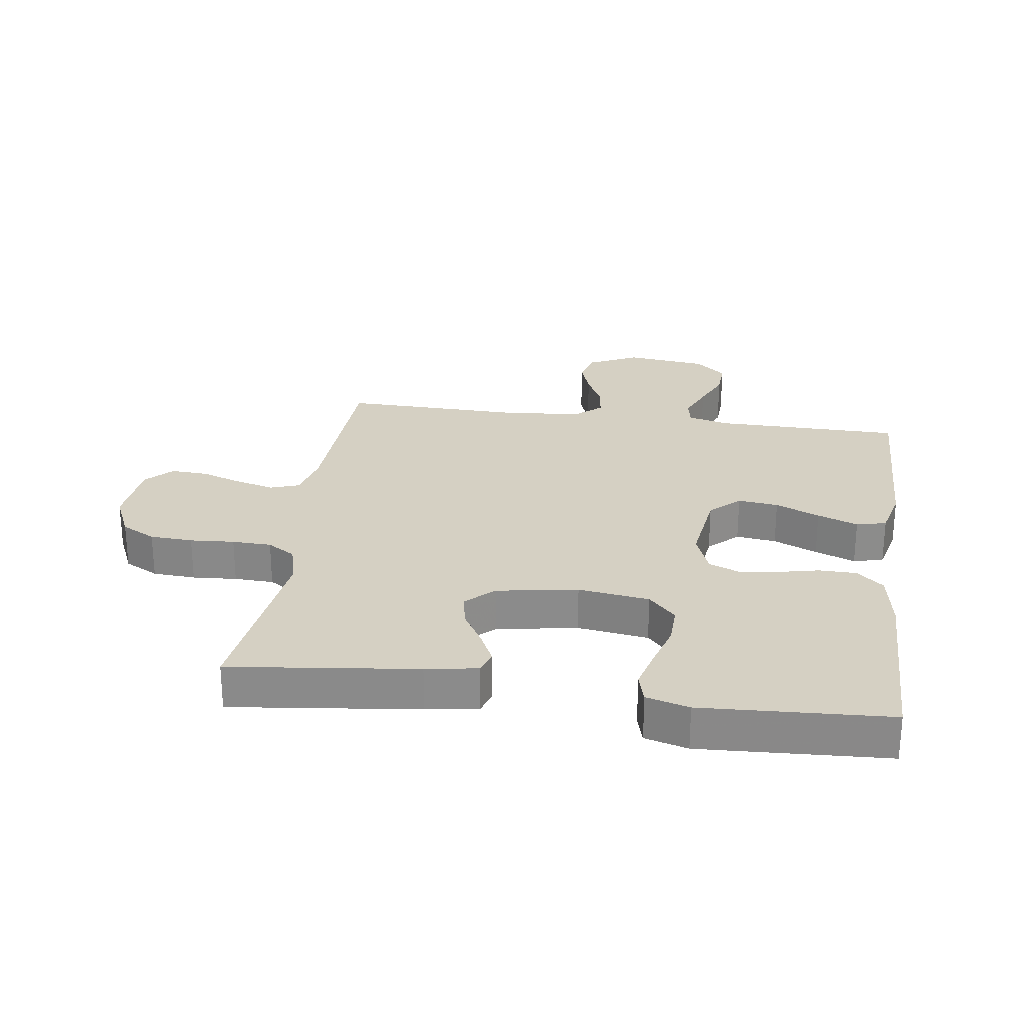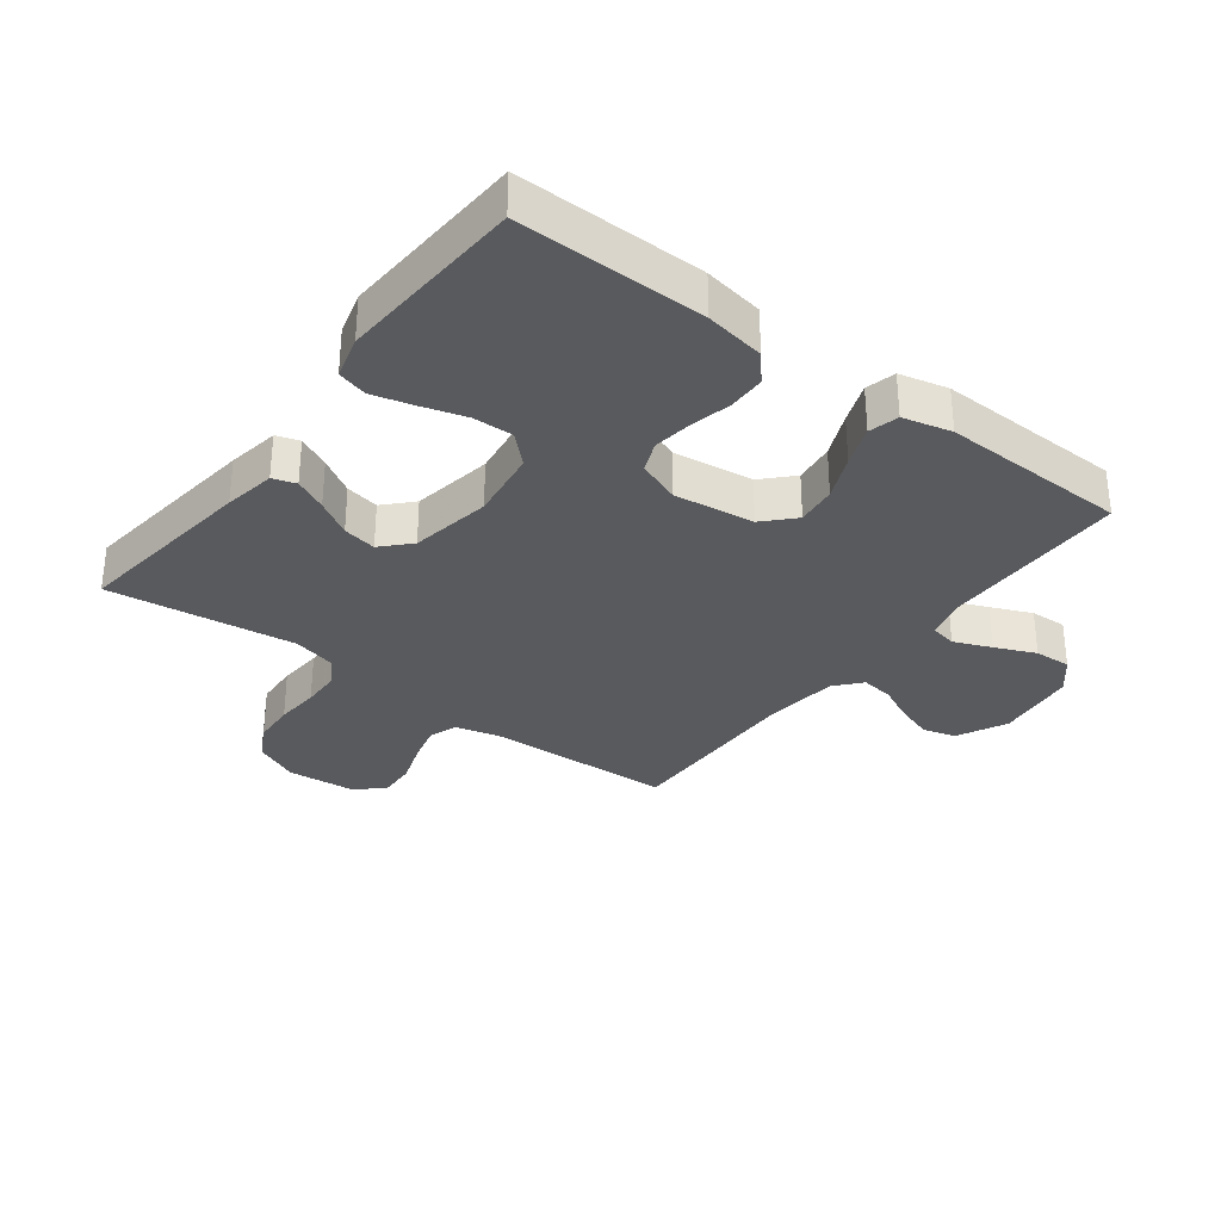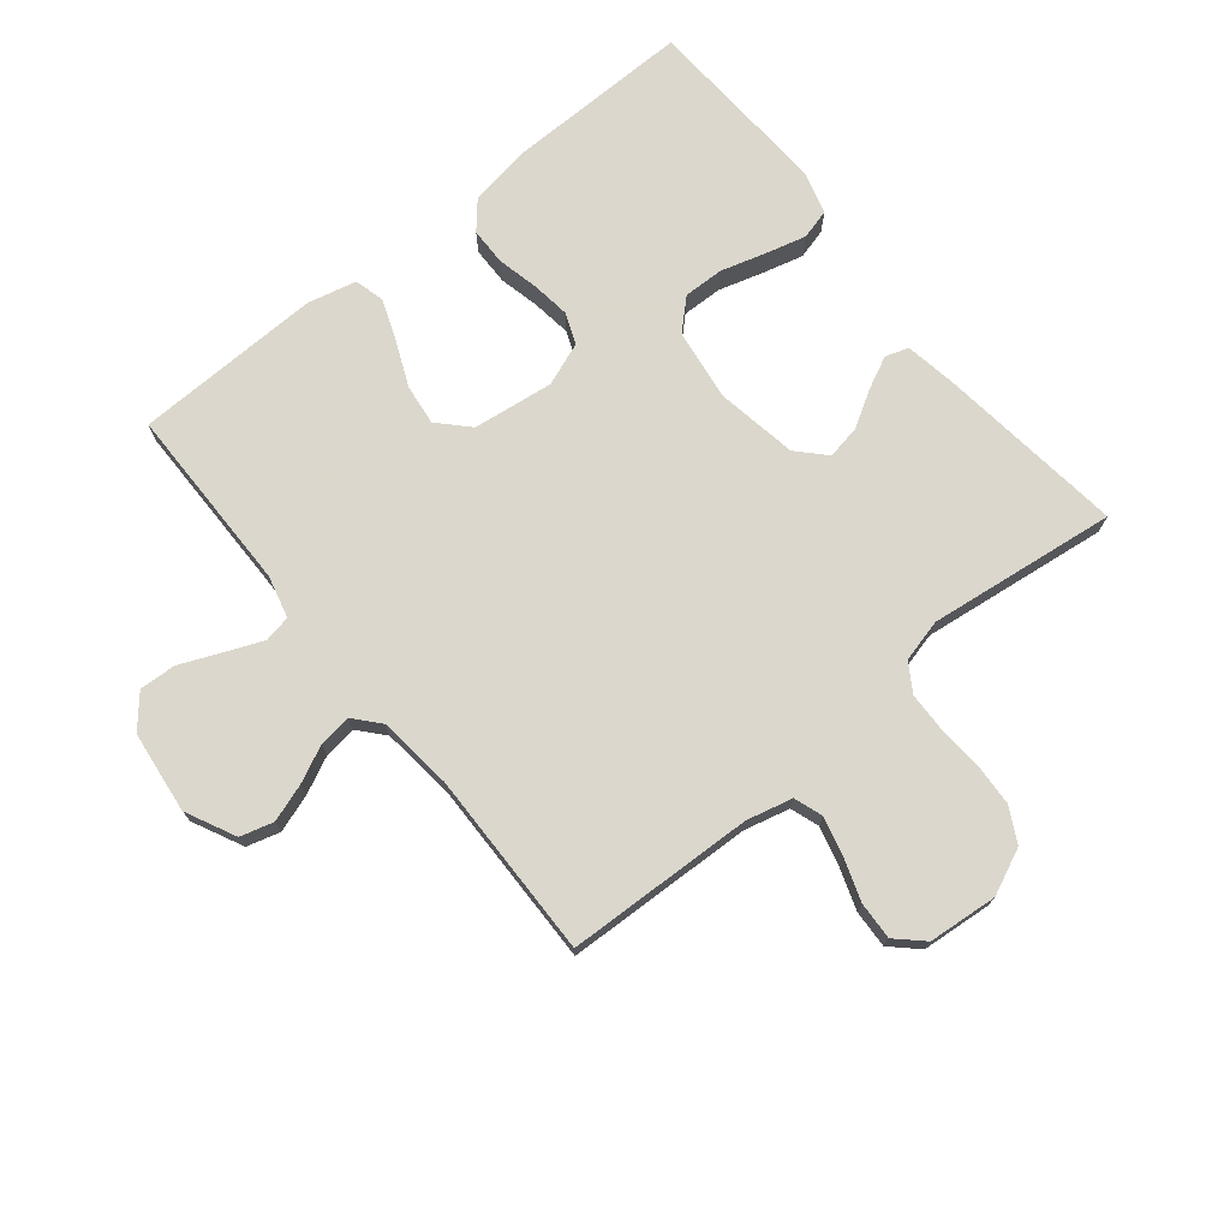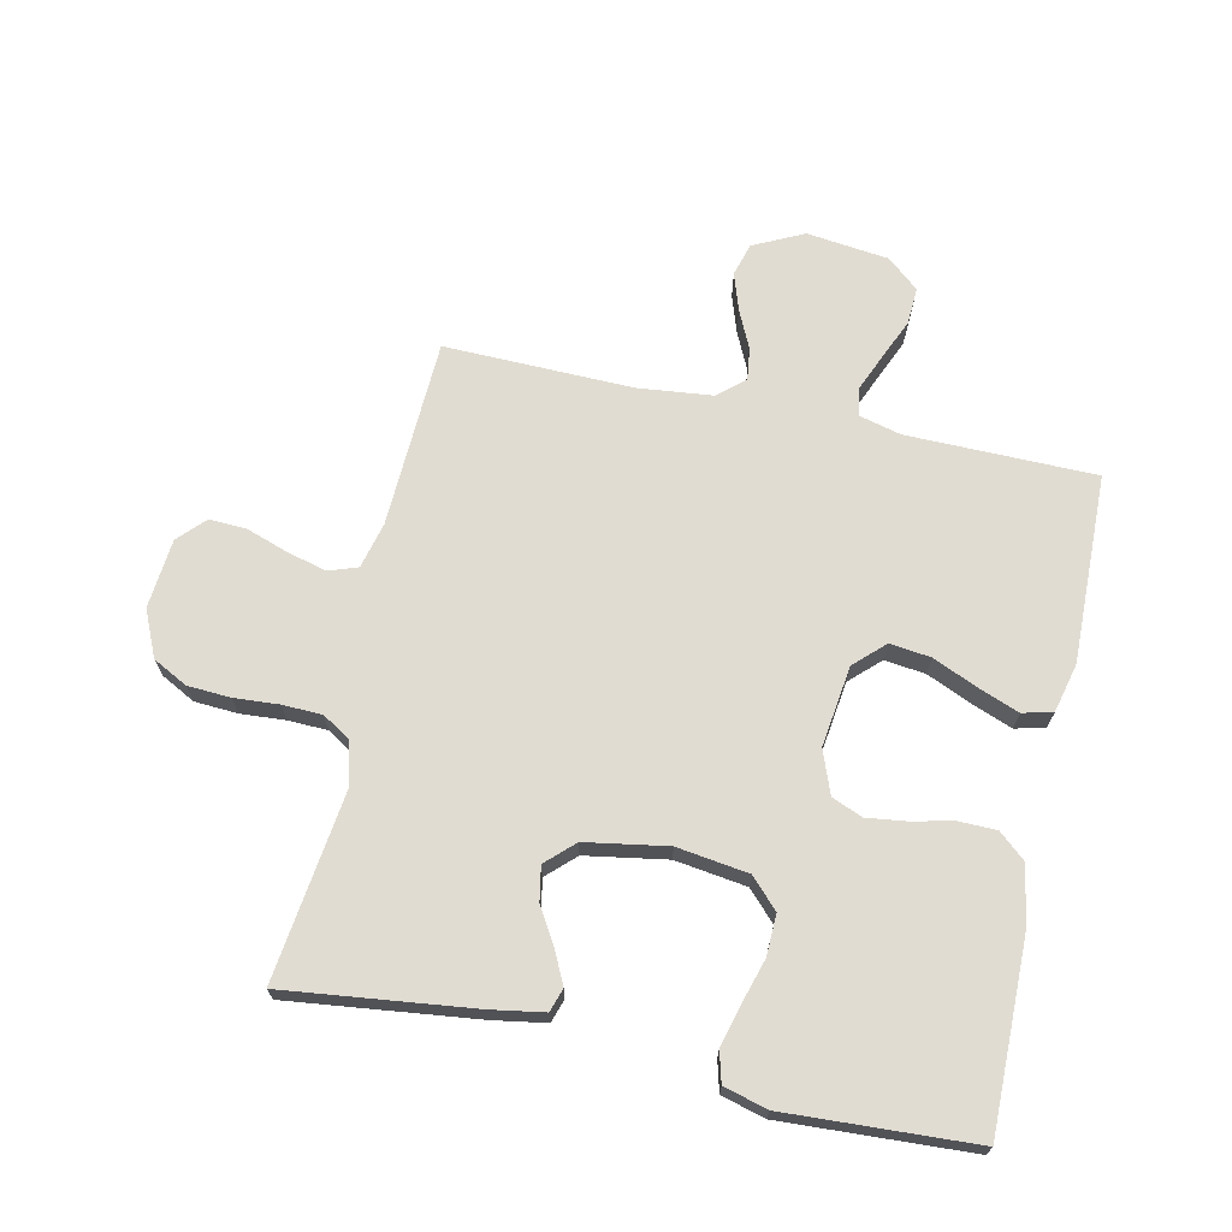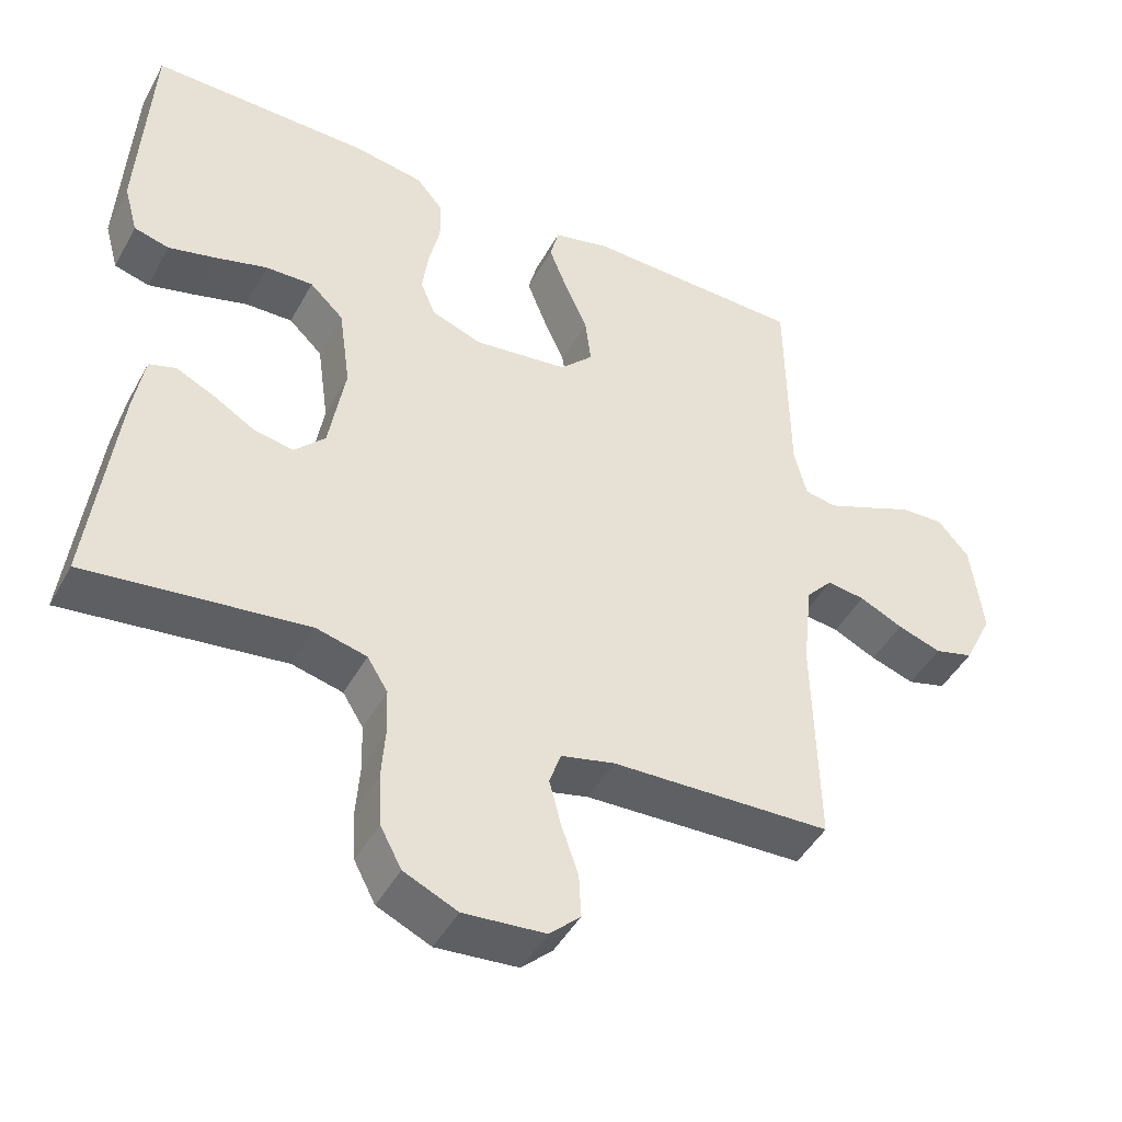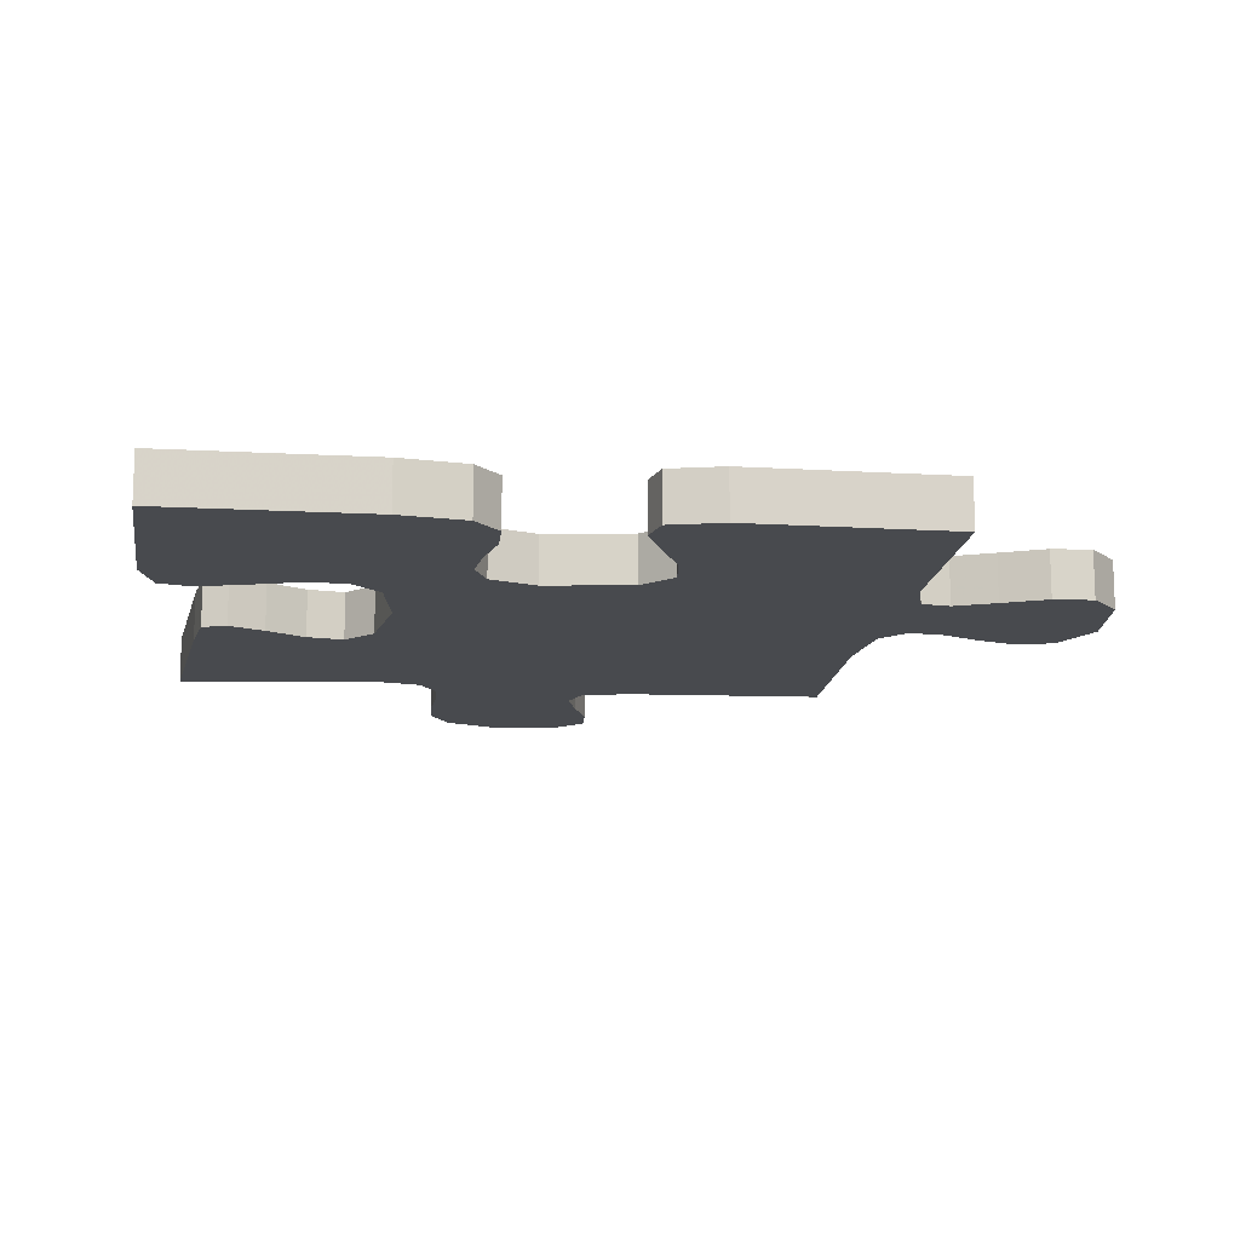
<metadata>
{"format":"obj","ext":"obj","renderer":"f3d","projection":"perspective","resolution":1024,"background":"white","views":[{"elev":26.3,"azim":-81.9,"up":"+Y"},{"elev":-31.8,"azim":-37.2,"up":"+Y"},{"elev":73.4,"azim":140.8,"up":"+Y"},{"elev":69.0,"azim":-77.7,"up":"+Y"},{"elev":-45.8,"azim":-27.4,"up":"+Z"},{"elev":-13.3,"azim":-6.6,"up":"+Y"}]}
</metadata>
<code>
v -0.5 0.07 -0.5
v -0.464 0.07 -0.2
v -0.45 0.07 -0.117
v -0.413 0.07 -0.105
v -0.361 0.07 -0.13
v -0.304 0.07 -0.164
v -0.25 0.07 -0.174
v -0.208 0.07 -0.13
v -0.186 0.07 0
v -0.202 0.07 0.114
v -0.248 0.07 0.158
v -0.313 0.07 0.156
v -0.384 0.07 0.135
v -0.449 0.07 0.118
v -0.497 0.07 0.131
v -0.516 0.07 0.2
v -0.5 0.07 0.5
v -0.2 0.07 0.497
v -0.104 0.07 0.481
v -0.067 0.07 0.438
v -0.066 0.07 0.378
v -0.081 0.07 0.312
v -0.089 0.07 0.25
v -0.069 0.07 0.201
v 0 0.07 0.175
v 0.129 0.07 0.192
v 0.174 0.07 0.239
v 0.166 0.07 0.304
v 0.135 0.07 0.375
v 0.11 0.07 0.44
v 0.122 0.07 0.488
v 0.2 0.07 0.507
v 0.5 0.07 0.5
v 0.503 0.07 0.2
v 0.52 0.07 0.133
v 0.563 0.07 0.125
v 0.623 0.07 0.15
v 0.688 0.07 0.178
v 0.747 0.07 0.181
v 0.79 0.07 0.131
v 0.806 0.07 0
v 0.767 0.07 -0.08
v 0.714 0.07 -0.095
v 0.654 0.07 -0.075
v 0.595 0.07 -0.047
v 0.543 0.07 -0.04
v 0.507 0.07 -0.081
v 0.494 0.07 -0.2
v 0.5 0.07 -0.5
v 0.2 0.07 -0.512
v 0.127 0.07 -0.53
v 0.111 0.07 -0.576
v 0.127 0.07 -0.638
v 0.15 0.07 -0.705
v 0.153 0.07 -0.765
v 0.111 0.07 -0.805
v 0 0.07 -0.815
v -0.073 0.07 -0.782
v -0.102 0.07 -0.727
v -0.106 0.07 -0.658
v -0.101 0.07 -0.587
v -0.103 0.07 -0.524
v -0.131 0.07 -0.479
v -0.2 0.07 -0.462
v -0.5 0 -0.5
v -0.464 0 -0.2
v -0.45 0 -0.117
v -0.413 0 -0.105
v -0.361 0 -0.13
v -0.304 0 -0.164
v -0.25 0 -0.174
v -0.208 0 -0.13
v -0.186 0 0
v -0.202 0 0.114
v -0.248 0 0.158
v -0.313 0 0.156
v -0.384 0 0.135
v -0.449 0 0.118
v -0.497 0 0.131
v -0.516 0 0.2
v -0.5 0 0.5
v -0.2 0 0.497
v -0.104 0 0.481
v -0.067 0 0.438
v -0.066 0 0.378
v -0.081 0 0.312
v -0.089 0 0.25
v -0.069 0 0.201
v 0 0 0.175
v 0.129 0 0.192
v 0.174 0 0.239
v 0.166 0 0.304
v 0.135 0 0.375
v 0.11 0 0.44
v 0.122 0 0.488
v 0.2 0 0.507
v 0.5 0 0.5
v 0.503 0 0.2
v 0.52 0 0.133
v 0.563 0 0.125
v 0.623 0 0.15
v 0.688 0 0.178
v 0.747 0 0.181
v 0.79 0 0.131
v 0.806 0 0
v 0.767 0 -0.08
v 0.714 0 -0.095
v 0.654 0 -0.075
v 0.595 0 -0.047
v 0.543 0 -0.04
v 0.507 0 -0.081
v 0.494 0 -0.2
v 0.5 0 -0.5
v 0.2 0 -0.512
v 0.127 0 -0.53
v 0.111 0 -0.576
v 0.127 0 -0.638
v 0.15 0 -0.705
v 0.153 0 -0.765
v 0.111 0 -0.805
v 0 0 -0.815
v -0.073 0 -0.782
v -0.102 0 -0.727
v -0.106 0 -0.658
v -0.101 0 -0.587
v -0.103 0 -0.524
v -0.131 0 -0.479
v -0.2 0 -0.462
f 59 60 61
f 58 59 61
f 57 58 61
f 56 57 61
f 55 56 61
f 54 55 61
f 53 54 61
f 52 53 61 62
f 51 52 62 63
f 48 49 50
f 51 63 64
f 50 51 64
f 48 50 64
f 47 48 64
f 43 44 45
f 42 43 45
f 41 42 45
f 40 41 45
f 39 40 45
f 38 39 45
f 37 38 45
f 36 37 45 46
f 47 64 1
f 46 47 1
f 36 46 1
f 35 36 1
f 32 33 34
f 31 32 34
f 30 31 34
f 29 30 34
f 28 29 34
f 20 21 22
f 19 20 22
f 18 19 22
f 17 18 22
f 16 17 22
f 15 16 22
f 14 15 22
f 13 14 22
f 12 13 22
f 11 12 22 23
f 10 11 23 24
f 4 5 6
f 3 4 6
f 2 3 6
f 1 2 6
f 1 6 7
f 35 1 7 8
f 27 28 34 35
f 26 27 35
f 35 8 9
f 26 35 9
f 25 26 9
f 9 10 24 25
f 125 124 123
f 125 123 122
f 125 122 121
f 125 121 120
f 125 120 119
f 125 119 118
f 125 118 117
f 126 125 117 116
f 127 126 116 115
f 114 113 112
f 128 127 115
f 128 115 114
f 128 114 112
f 128 112 111
f 109 108 107
f 109 107 106
f 109 106 105
f 109 105 104
f 109 104 103
f 109 103 102
f 109 102 101
f 110 109 101 100
f 65 128 111
f 65 111 110
f 65 110 100
f 65 100 99
f 98 97 96
f 98 96 95
f 98 95 94
f 98 94 93
f 98 93 92
f 86 85 84
f 86 84 83
f 86 83 82
f 86 82 81
f 86 81 80
f 86 80 79
f 86 79 78
f 86 78 77
f 86 77 76
f 87 86 76 75
f 88 87 75 74
f 70 69 68
f 70 68 67
f 70 67 66
f 70 66 65
f 71 70 65
f 72 71 65 99
f 99 98 92 91
f 99 91 90
f 73 72 99
f 73 99 90
f 73 90 89
f 89 88 74 73
f 1 65 66 2
f 2 66 67 3
f 3 67 68 4
f 4 68 69 5
f 5 69 70 6
f 6 70 71 7
f 7 71 72 8
f 8 72 73 9
f 9 73 74 10
f 10 74 75 11
f 11 75 76 12
f 12 76 77 13
f 13 77 78 14
f 14 78 79 15
f 15 79 80 16
f 16 80 81 17
f 17 81 82 18
f 18 82 83 19
f 19 83 84 20
f 20 84 85 21
f 21 85 86 22
f 22 86 87 23
f 23 87 88 24
f 24 88 89 25
f 25 89 90 26
f 26 90 91 27
f 27 91 92 28
f 28 92 93 29
f 29 93 94 30
f 30 94 95 31
f 31 95 96 32
f 32 96 97 33
f 33 97 98 34
f 34 98 99 35
f 35 99 100 36
f 36 100 101 37
f 37 101 102 38
f 38 102 103 39
f 39 103 104 40
f 40 104 105 41
f 41 105 106 42
f 42 106 107 43
f 43 107 108 44
f 44 108 109 45
f 45 109 110 46
f 46 110 111 47
f 47 111 112 48
f 48 112 113 49
f 49 113 114 50
f 50 114 115 51
f 51 115 116 52
f 52 116 117 53
f 53 117 118 54
f 54 118 119 55
f 55 119 120 56
f 56 120 121 57
f 57 121 122 58
f 58 122 123 59
f 59 123 124 60
f 60 124 125 61
f 61 125 126 62
f 62 126 127 63
f 63 127 128 64
f 64 128 65 1

</code>
